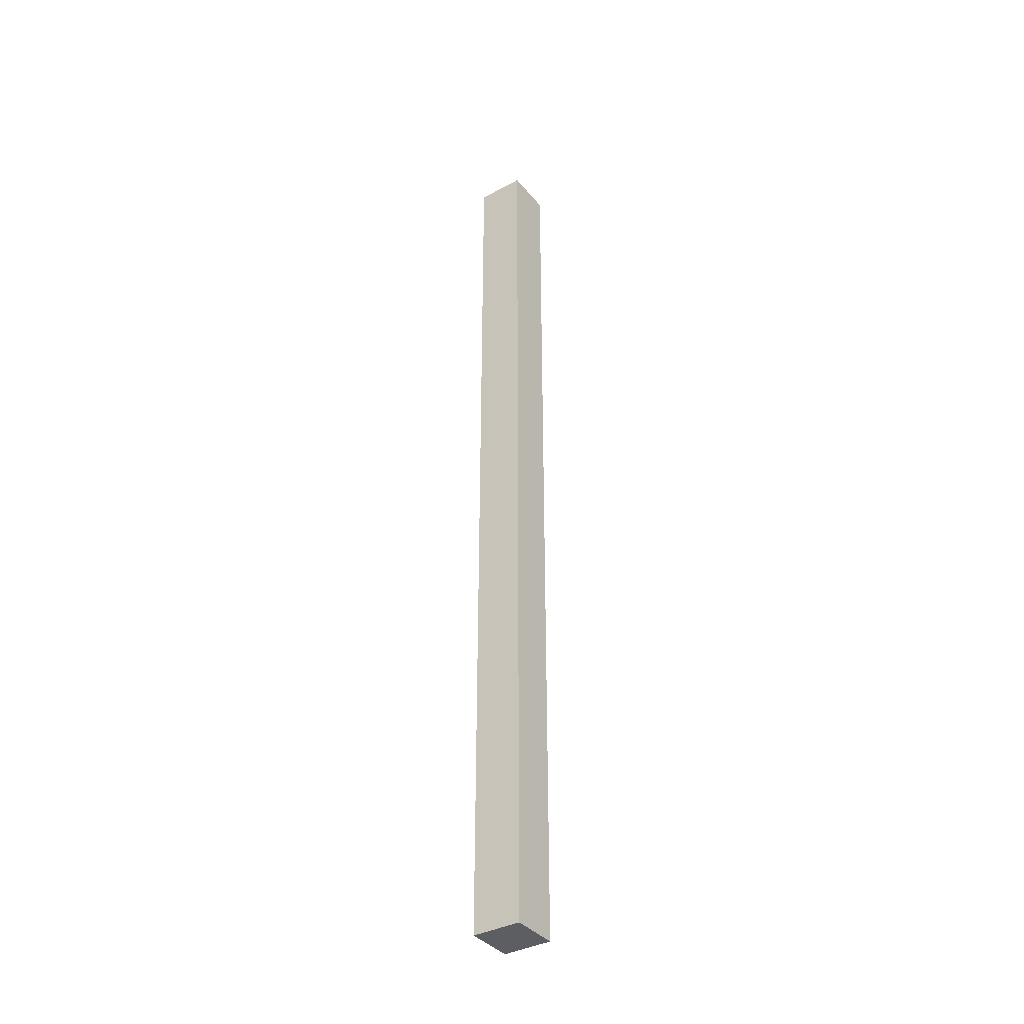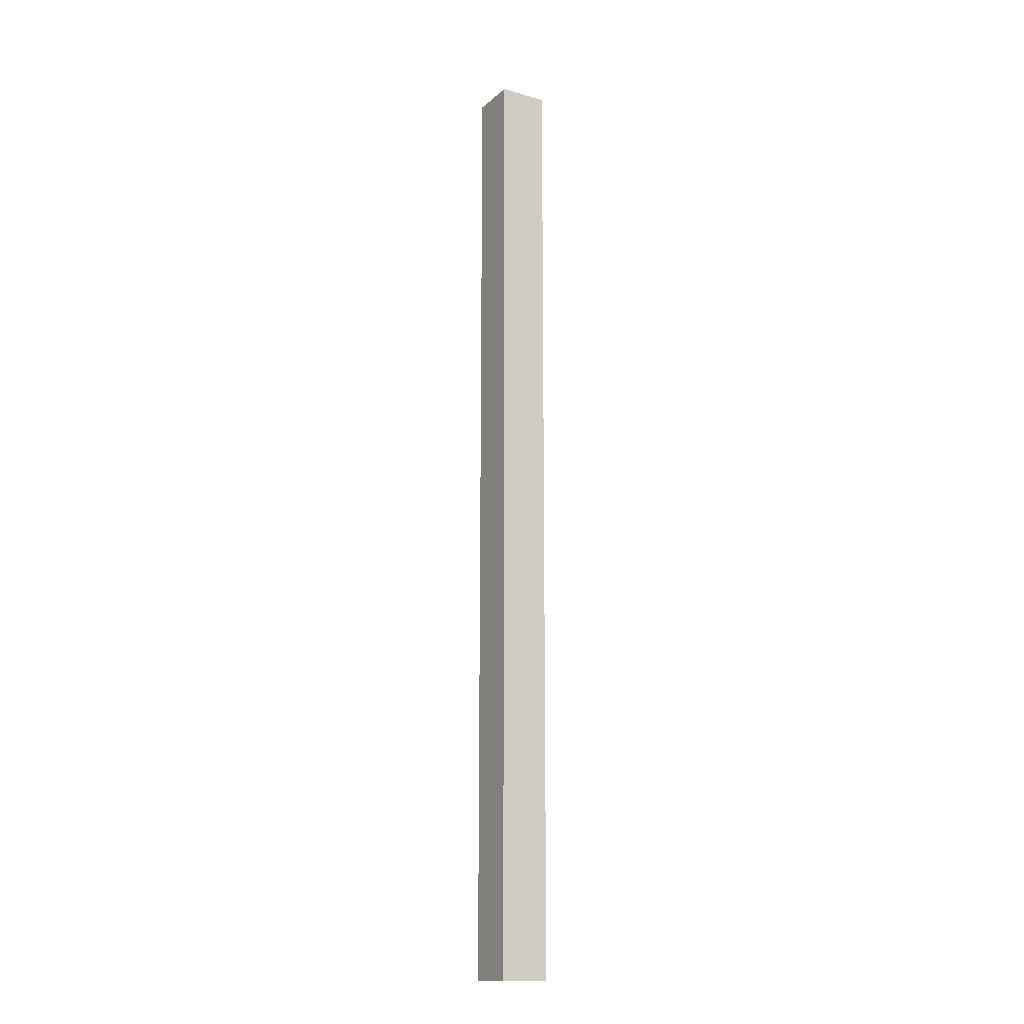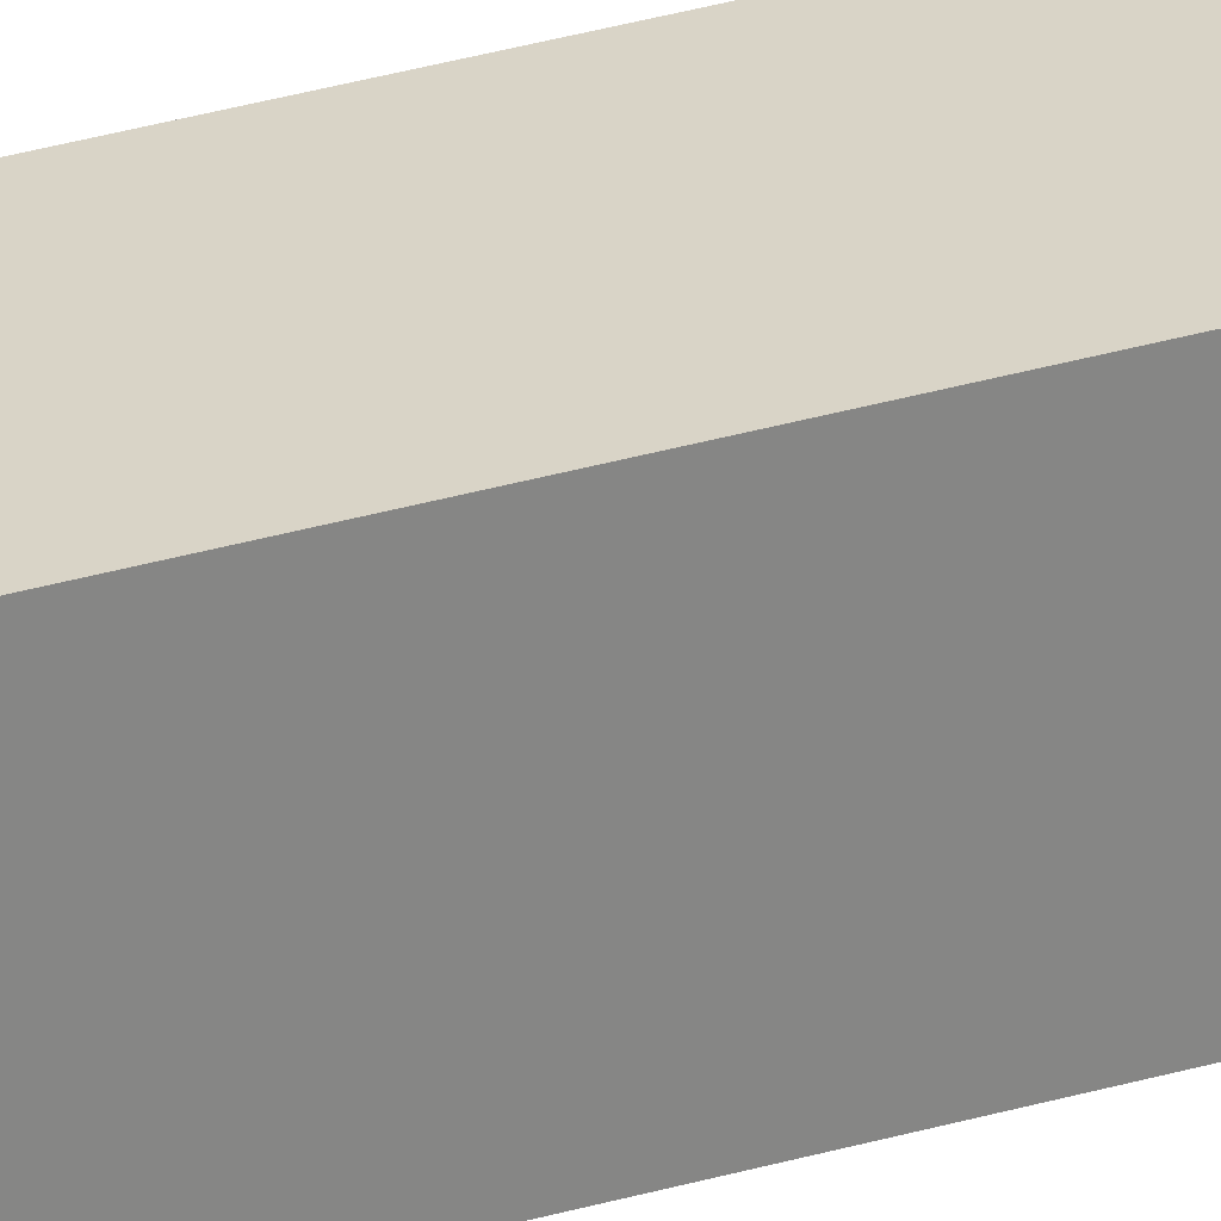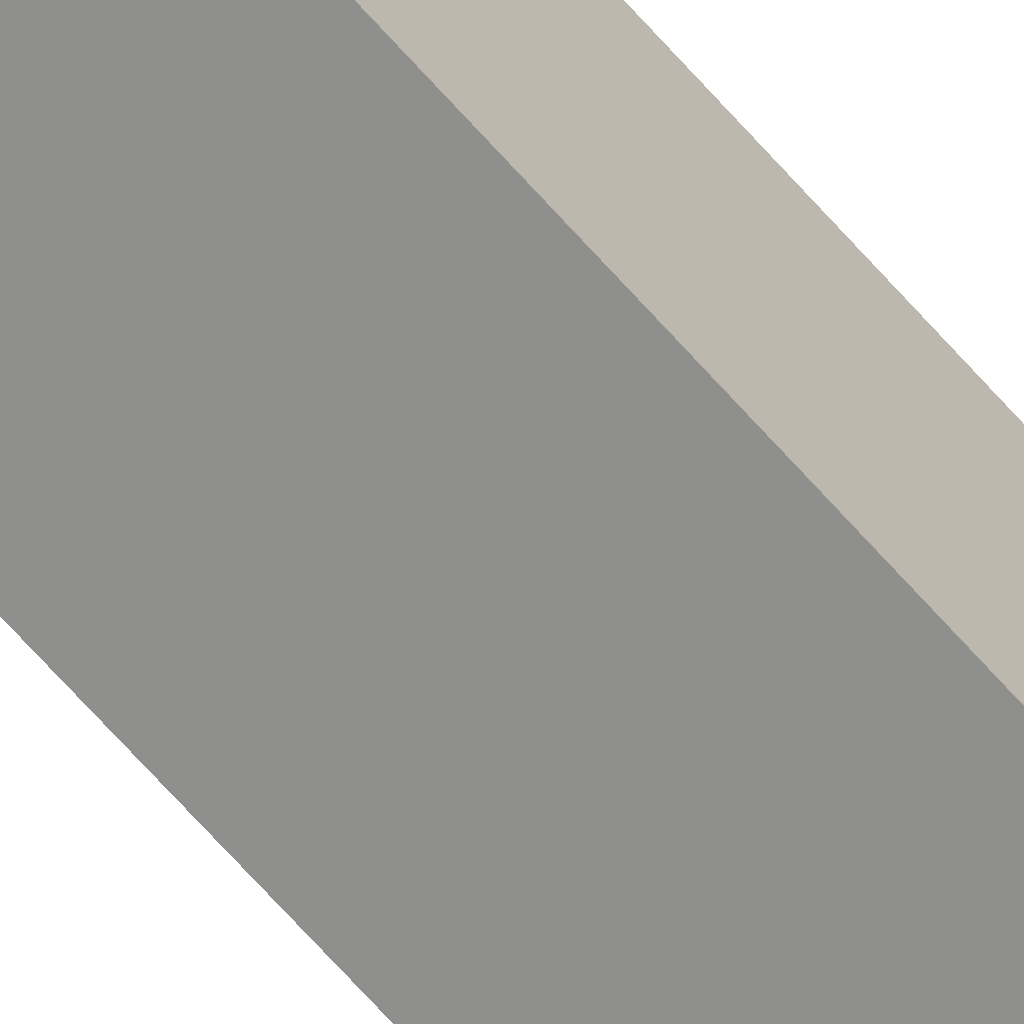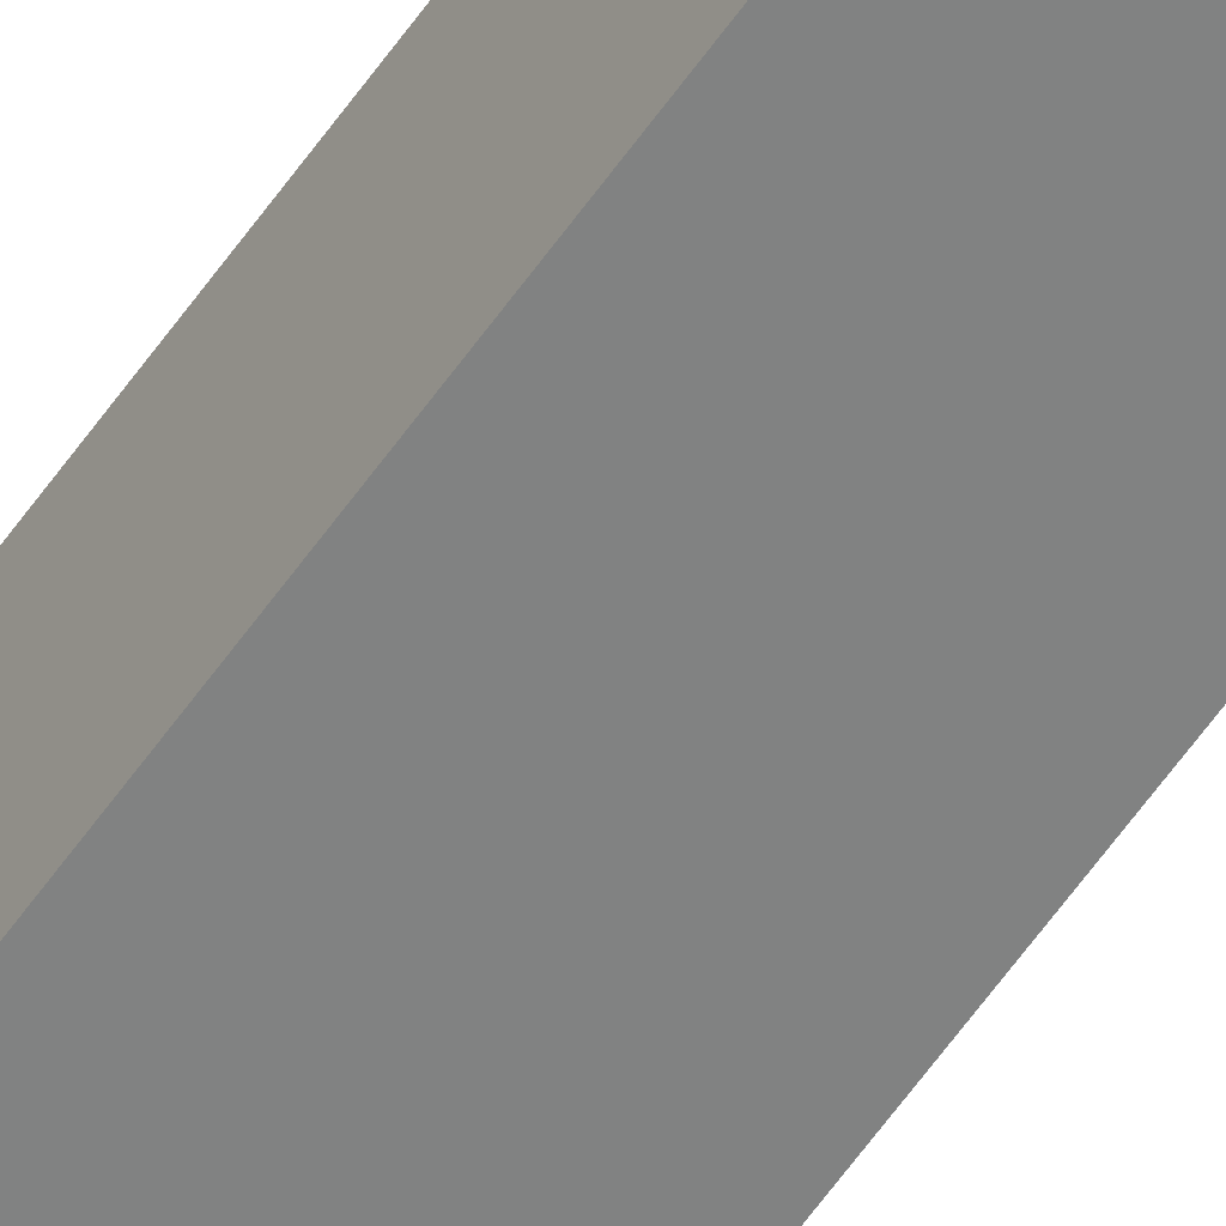
<metadata>
{"format":"obj","ext":"obj","renderer":"f3d","projection":"perspective","resolution":1024,"background":"white","views":[{"elev":-37.5,"azim":-55.4,"up":"+Z"},{"elev":-15.6,"azim":59.1,"up":"+Z"},{"elev":28.7,"azim":-114.7,"up":"+Y"},{"elev":-65.2,"azim":-139.1,"up":"+Y"},{"elev":-60.6,"azim":145.1,"up":"+Y"}]}
</metadata>
<code>
g Pilar Gordo
v 0.2 0.2 7.812
v 0.2 0.2 0
v -0.2 0.2 0
v -0.2 0.2 7.812
v -0.2 -0.2 0
v -0.2 -0.2 7.812
v 0.2 -0.2 0
v 0.2 -0.2 7.812
o mesh0
f 1 2 3
f 3 4 1
o mesh1
f 4 3 5
f 5 6 4
o mesh2
f 6 5 7
f 7 8 6
o mesh3
f 8 7 2
f 2 1 8
o mesh4
f 8 1 4
f 4 6 8
o mesh5
f 5 3 2
f 2 7 5

</code>
